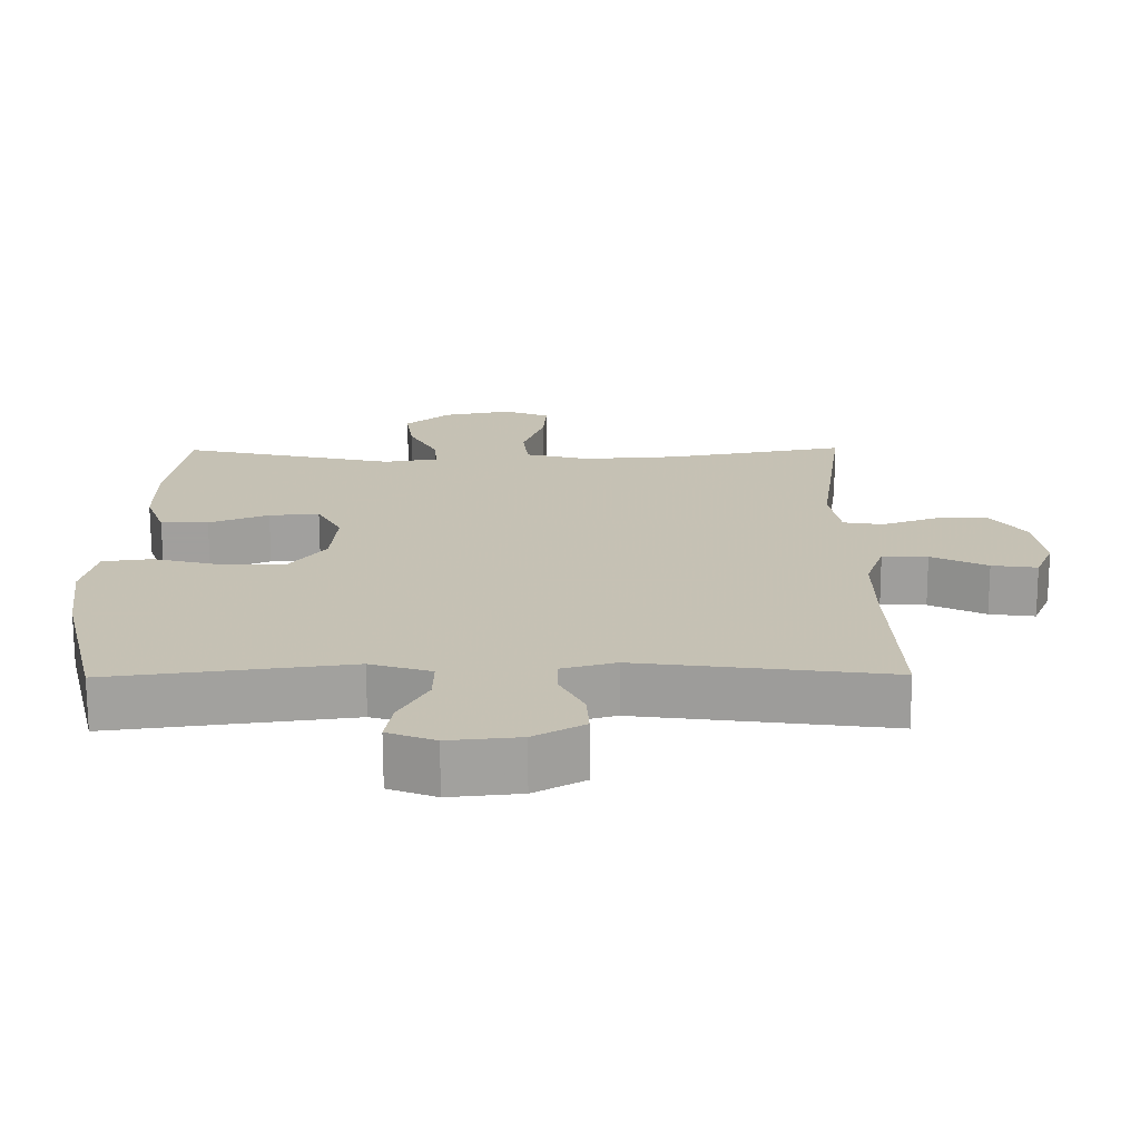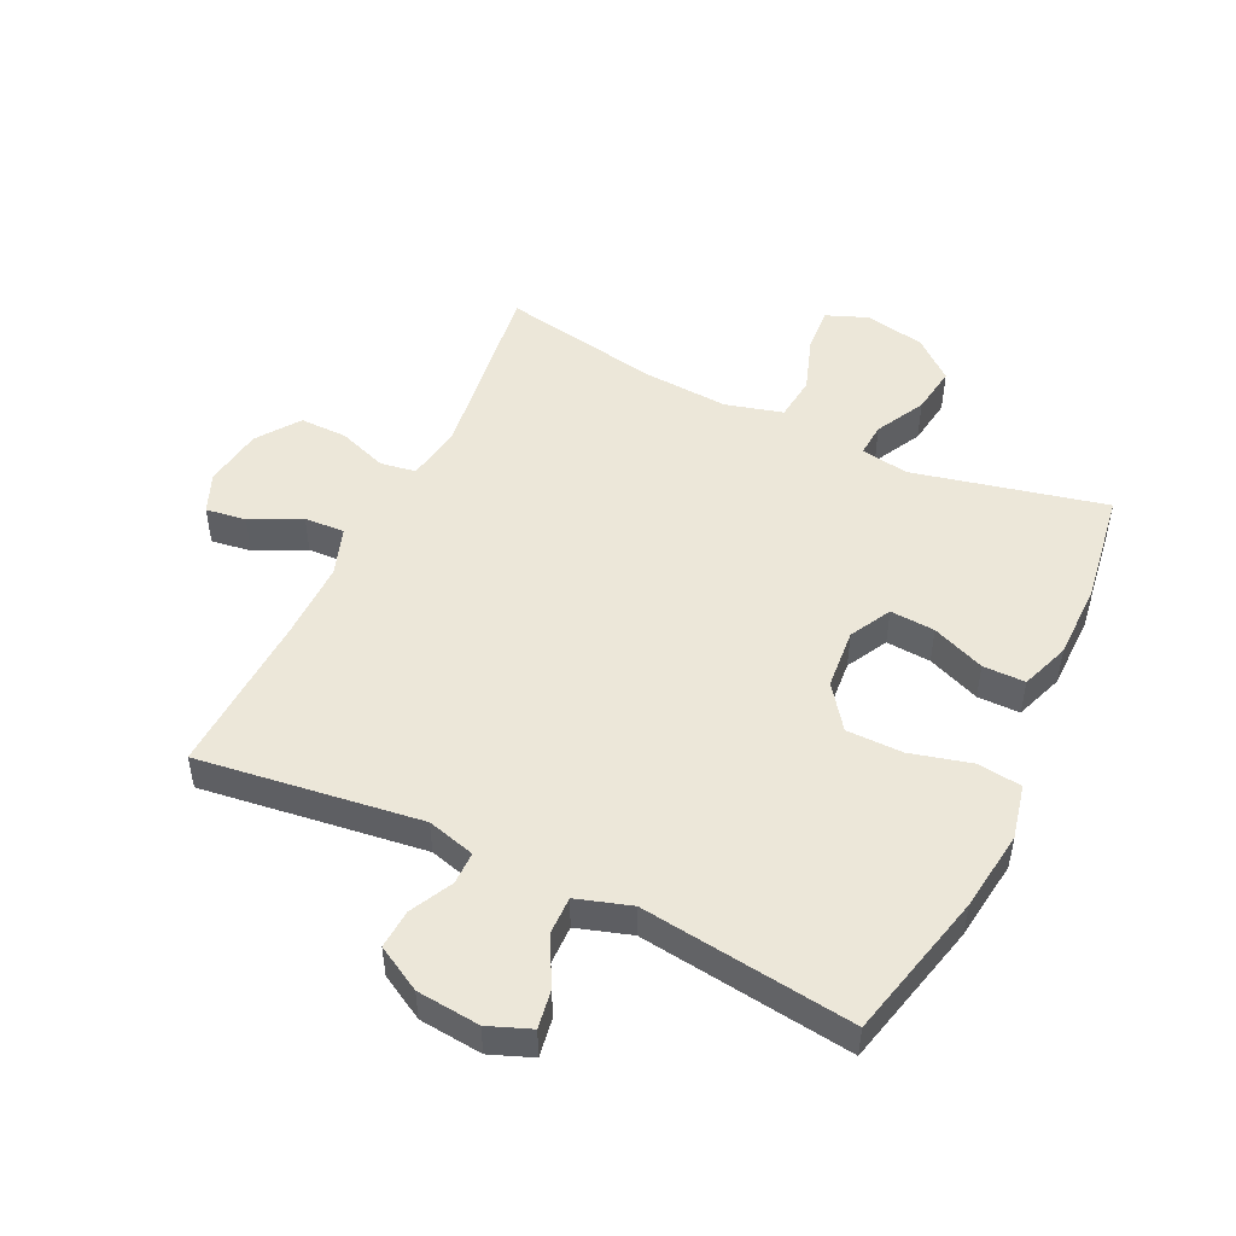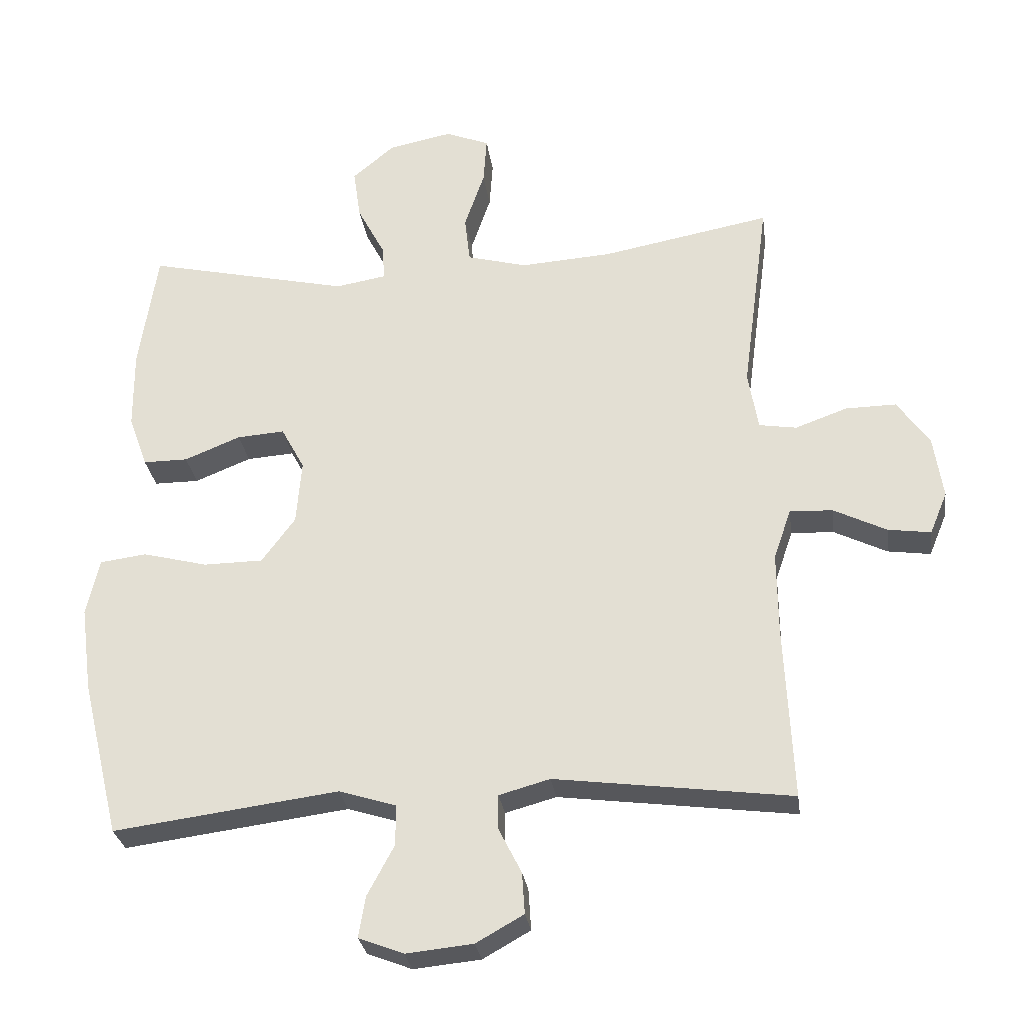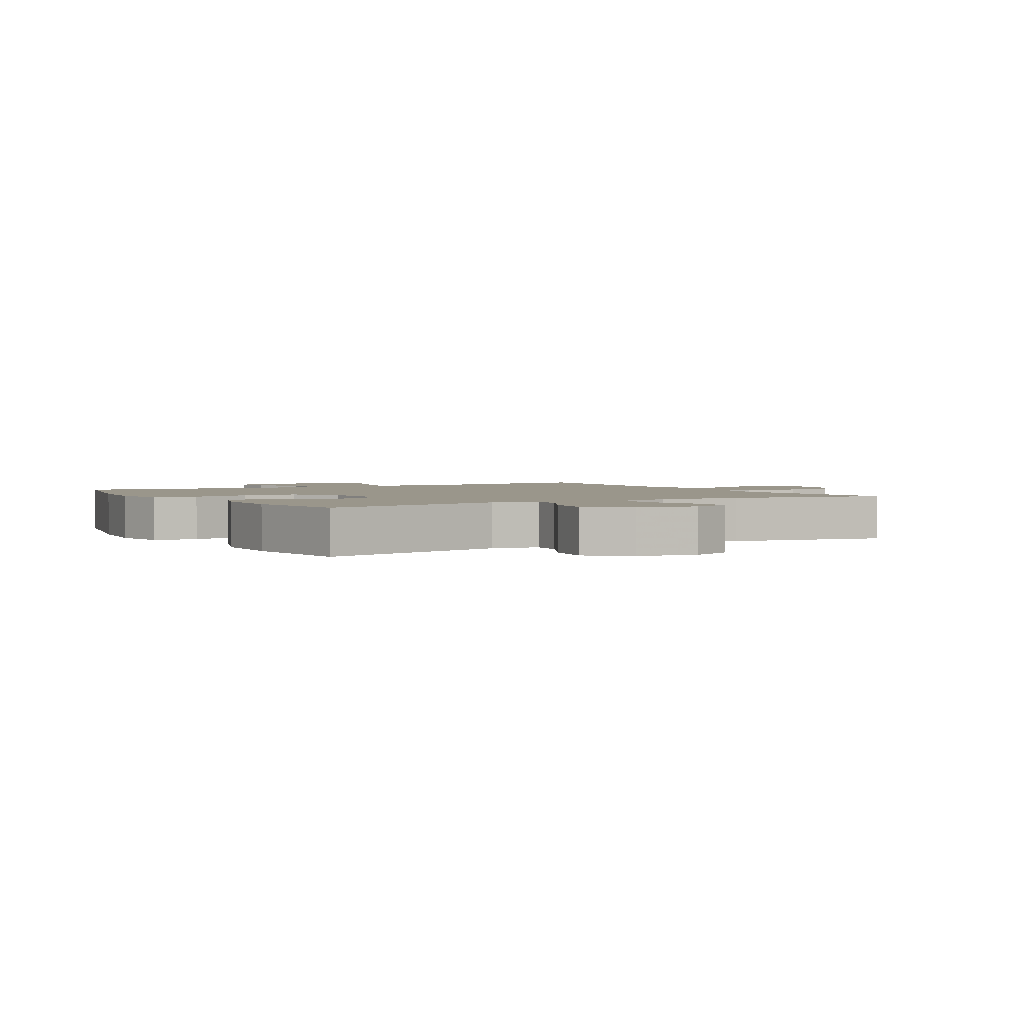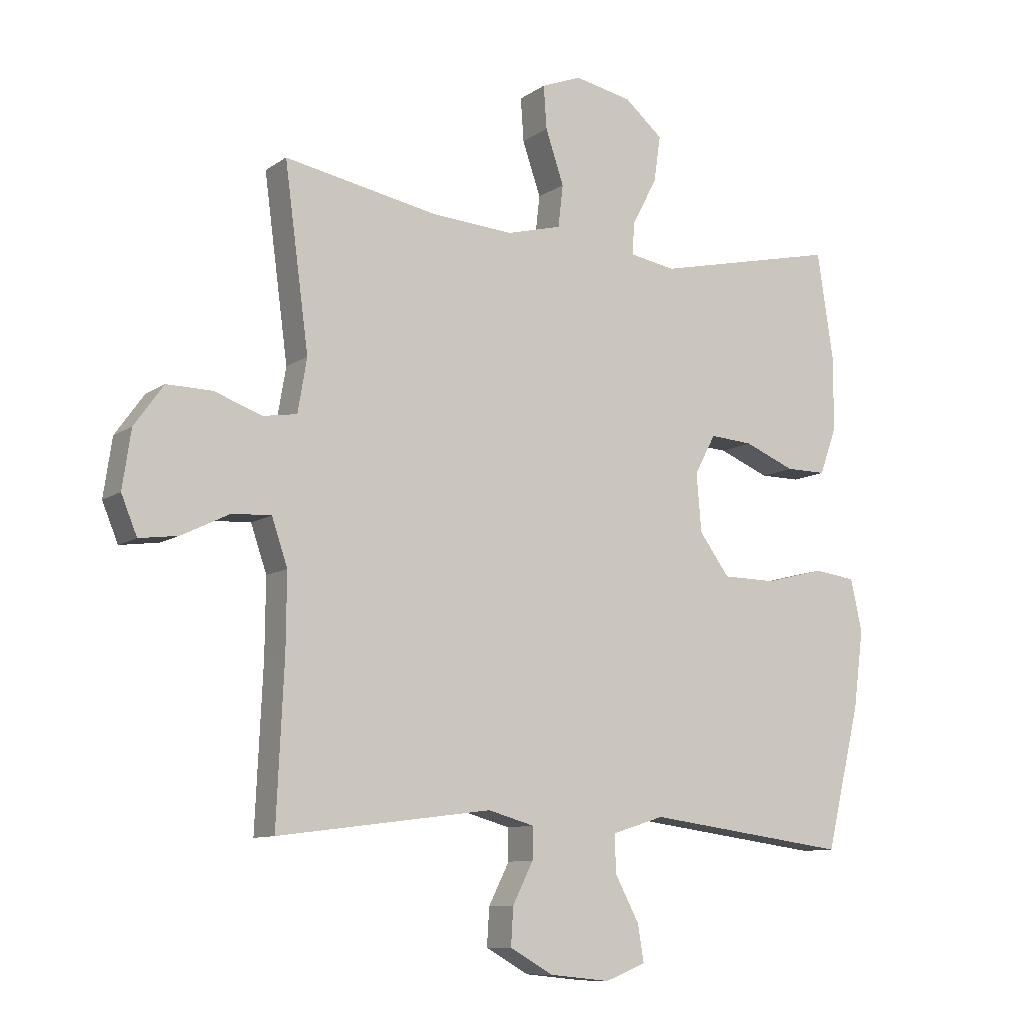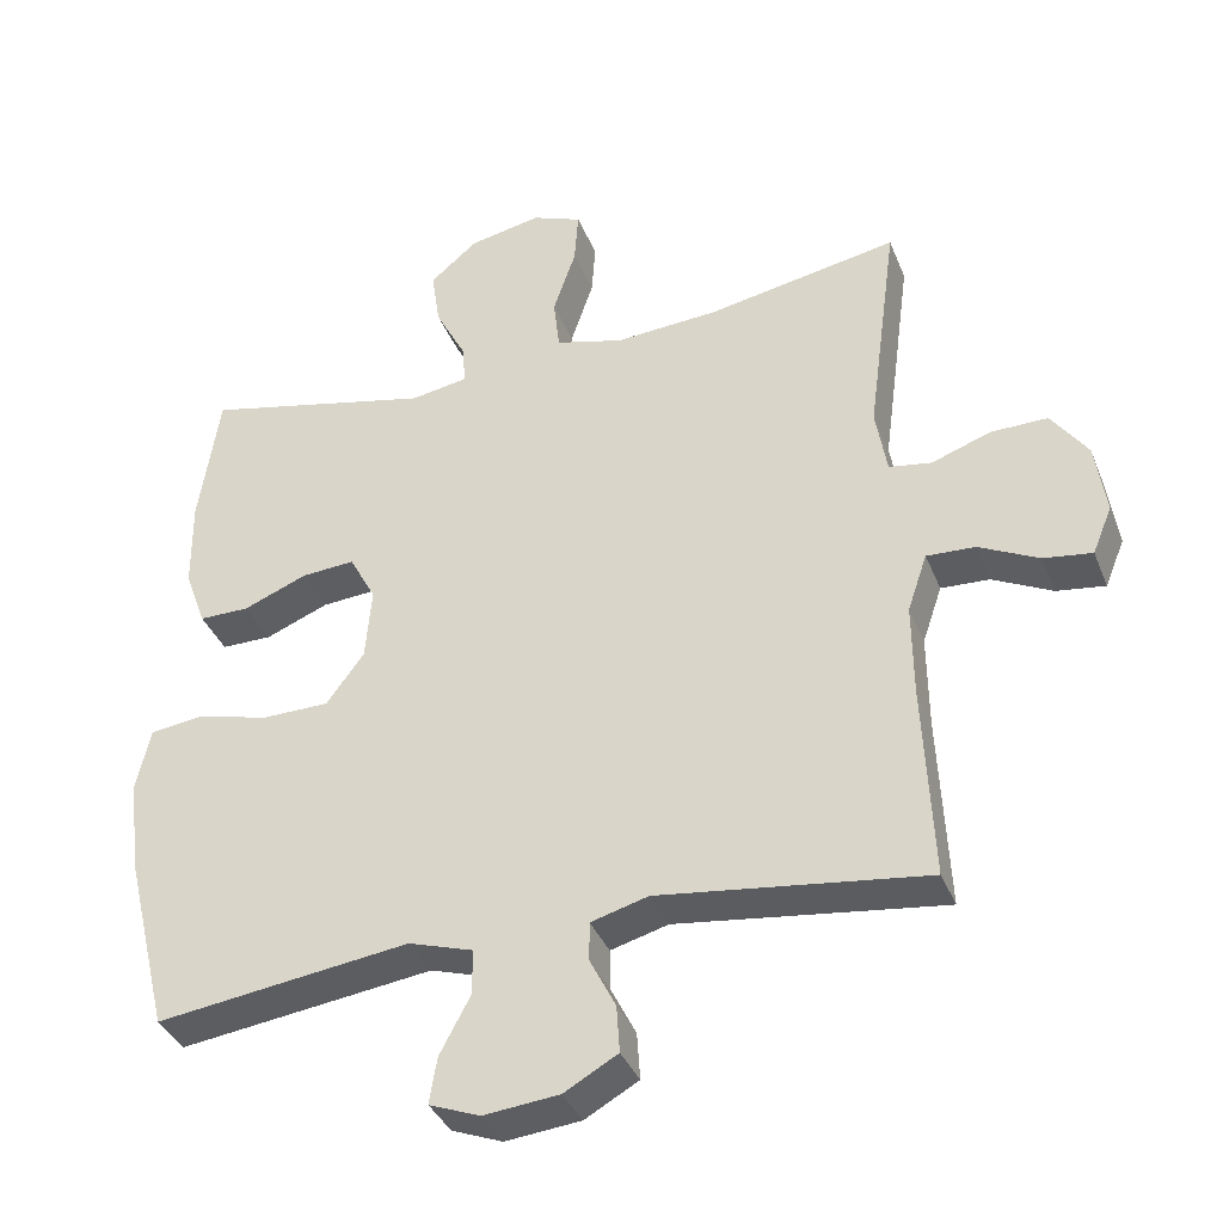
<metadata>
{"format":"obj","ext":"obj","renderer":"f3d","projection":"perspective","resolution":1024,"background":"white","views":[{"elev":-71.5,"azim":0.2,"up":"+Z"},{"elev":49.7,"azim":-154.5,"up":"+Y"},{"elev":-28.7,"azim":7.8,"up":"+Z"},{"elev":2.3,"azim":-30.2,"up":"+Y"},{"elev":-10.0,"azim":148.7,"up":"+Z"},{"elev":-36.9,"azim":20.2,"up":"+Z"}]}
</metadata>
<code>
v 0.5 0.07 0.5
v 0.46 0.07 0.201
v 0.475 0.07 0.113
v 0.531 0.07 0.104
v 0.609 0.07 0.132
v 0.684 0.07 0.133
v 0.732 0.07 0.066
v 0.746 0.07 -0.029
v 0.72 0.07 -0.092
v 0.656 0.07 -0.083
v 0.577 0.07 -0.044
v 0.513 0.07 -0.041
v 0.487 0.07 -0.117
v 0.488 0.07 -0.24
v 0.5 0.07 -0.5
v 0.147 0.07 -0.454
v 0.071 0.07 -0.475
v 0.071 0.07 -0.527
v 0.105 0.07 -0.594
v 0.109 0.07 -0.656
v 0.038 0.07 -0.696
v -0.062 0.07 -0.706
v -0.129 0.07 -0.68
v -0.119 0.07 -0.619
v -0.079 0.07 -0.544
v -0.078 0.07 -0.483
v -0.164 0.07 -0.456
v -0.5 0.07 -0.5
v -0.557 0.07 -0.266
v -0.574 0.07 -0.138
v -0.555 0.07 -0.052
v -0.485 0.07 -0.043
v -0.388 0.07 -0.068
v -0.299 0.07 -0.067
v -0.249 0.07 0.001
v -0.241 0.07 0.097
v -0.276 0.07 0.162
v -0.347 0.07 0.157
v -0.431 0.07 0.123
v -0.498 0.07 0.123
v -0.526 0.07 0.2
v -0.527 0.07 0.32
v -0.5 0.07 0.5
v -0.196 0.07 0.431
v -0.12 0.07 0.444
v -0.124 0.07 0.497
v -0.165 0.07 0.575
v -0.176 0.07 0.651
v -0.113 0.07 0.704
v -0.018 0.07 0.723
v 0.048 0.07 0.697
v 0.043 0.07 0.626
v 0.013 0.07 0.538
v 0.021 0.07 0.468
v 0.111 0.07 0.444
v 0.247 0.07 0.453
v 0.5 0 0.5
v 0.46 0 0.201
v 0.475 0 0.113
v 0.531 0 0.104
v 0.609 0 0.132
v 0.684 0 0.133
v 0.732 0 0.066
v 0.746 0 -0.029
v 0.72 0 -0.092
v 0.656 0 -0.083
v 0.577 0 -0.044
v 0.513 0 -0.041
v 0.487 0 -0.117
v 0.488 0 -0.24
v 0.5 0 -0.5
v 0.147 0 -0.454
v 0.071 0 -0.475
v 0.071 0 -0.527
v 0.105 0 -0.594
v 0.109 0 -0.656
v 0.038 0 -0.696
v -0.062 0 -0.706
v -0.129 0 -0.68
v -0.119 0 -0.619
v -0.079 0 -0.544
v -0.078 0 -0.483
v -0.164 0 -0.456
v -0.5 0 -0.5
v -0.557 0 -0.266
v -0.574 0 -0.138
v -0.555 0 -0.052
v -0.485 0 -0.043
v -0.388 0 -0.068
v -0.299 0 -0.067
v -0.249 0 0.001
v -0.241 0 0.097
v -0.276 0 0.162
v -0.347 0 0.157
v -0.431 0 0.123
v -0.498 0 0.123
v -0.526 0 0.2
v -0.527 0 0.32
v -0.5 0 0.5
v -0.196 0 0.431
v -0.12 0 0.444
v -0.124 0 0.497
v -0.165 0 0.575
v -0.176 0 0.651
v -0.113 0 0.704
v -0.018 0 0.723
v 0.048 0 0.697
v 0.043 0 0.626
v 0.013 0 0.538
v 0.021 0 0.468
v 0.111 0 0.444
v 0.247 0 0.453
f 51 52 53
f 50 51 53
f 49 50 53
f 48 49 53
f 47 48 53
f 46 47 53
f 45 46 53 54
f 44 45 54 55
f 42 43 44
f 41 42 44
f 40 41 44
f 39 40 44
f 38 39 44
f 37 38 44 55
f 31 32 33
f 30 31 33
f 29 30 33
f 28 29 33
f 27 28 33
f 26 27 33 34
f 23 24 25
f 22 23 25
f 21 22 25
f 20 21 25
f 19 20 25
f 18 19 25
f 17 18 25 26
f 26 34 35
f 17 26 35
f 16 17 35
f 9 10 11
f 8 9 11
f 7 8 11
f 6 7 11
f 5 6 11
f 4 5 11
f 3 4 11 12
f 56 1 2
f 56 2 3
f 55 56 3
f 37 55 3
f 36 37 3
f 16 35 36
f 15 16 36
f 14 15 36
f 3 12 13
f 3 13 14 36
f 109 108 107
f 109 107 106
f 109 106 105
f 109 105 104
f 109 104 103
f 109 103 102
f 110 109 102 101
f 111 110 101 100
f 100 99 98
f 100 98 97
f 100 97 96
f 100 96 95
f 100 95 94
f 111 100 94 93
f 89 88 87
f 89 87 86
f 89 86 85
f 89 85 84
f 89 84 83
f 90 89 83 82
f 81 80 79
f 81 79 78
f 81 78 77
f 81 77 76
f 81 76 75
f 81 75 74
f 82 81 74 73
f 91 90 82
f 91 82 73
f 91 73 72
f 67 66 65
f 67 65 64
f 67 64 63
f 67 63 62
f 67 62 61
f 67 61 60
f 68 67 60 59
f 58 57 112
f 59 58 112
f 59 112 111
f 59 111 93
f 59 93 92
f 92 91 72
f 92 72 71
f 92 71 70
f 69 68 59
f 92 70 69 59
f 1 57 58 2
f 2 58 59 3
f 3 59 60 4
f 4 60 61 5
f 5 61 62 6
f 6 62 63 7
f 7 63 64 8
f 8 64 65 9
f 9 65 66 10
f 10 66 67 11
f 11 67 68 12
f 12 68 69 13
f 13 69 70 14
f 14 70 71 15
f 15 71 72 16
f 16 72 73 17
f 17 73 74 18
f 18 74 75 19
f 19 75 76 20
f 20 76 77 21
f 21 77 78 22
f 22 78 79 23
f 23 79 80 24
f 24 80 81 25
f 25 81 82 26
f 26 82 83 27
f 27 83 84 28
f 28 84 85 29
f 29 85 86 30
f 30 86 87 31
f 31 87 88 32
f 32 88 89 33
f 33 89 90 34
f 34 90 91 35
f 35 91 92 36
f 36 92 93 37
f 37 93 94 38
f 38 94 95 39
f 39 95 96 40
f 40 96 97 41
f 41 97 98 42
f 42 98 99 43
f 43 99 100 44
f 44 100 101 45
f 45 101 102 46
f 46 102 103 47
f 47 103 104 48
f 48 104 105 49
f 49 105 106 50
f 50 106 107 51
f 51 107 108 52
f 52 108 109 53
f 53 109 110 54
f 54 110 111 55
f 55 111 112 56
f 56 112 57 1

</code>
